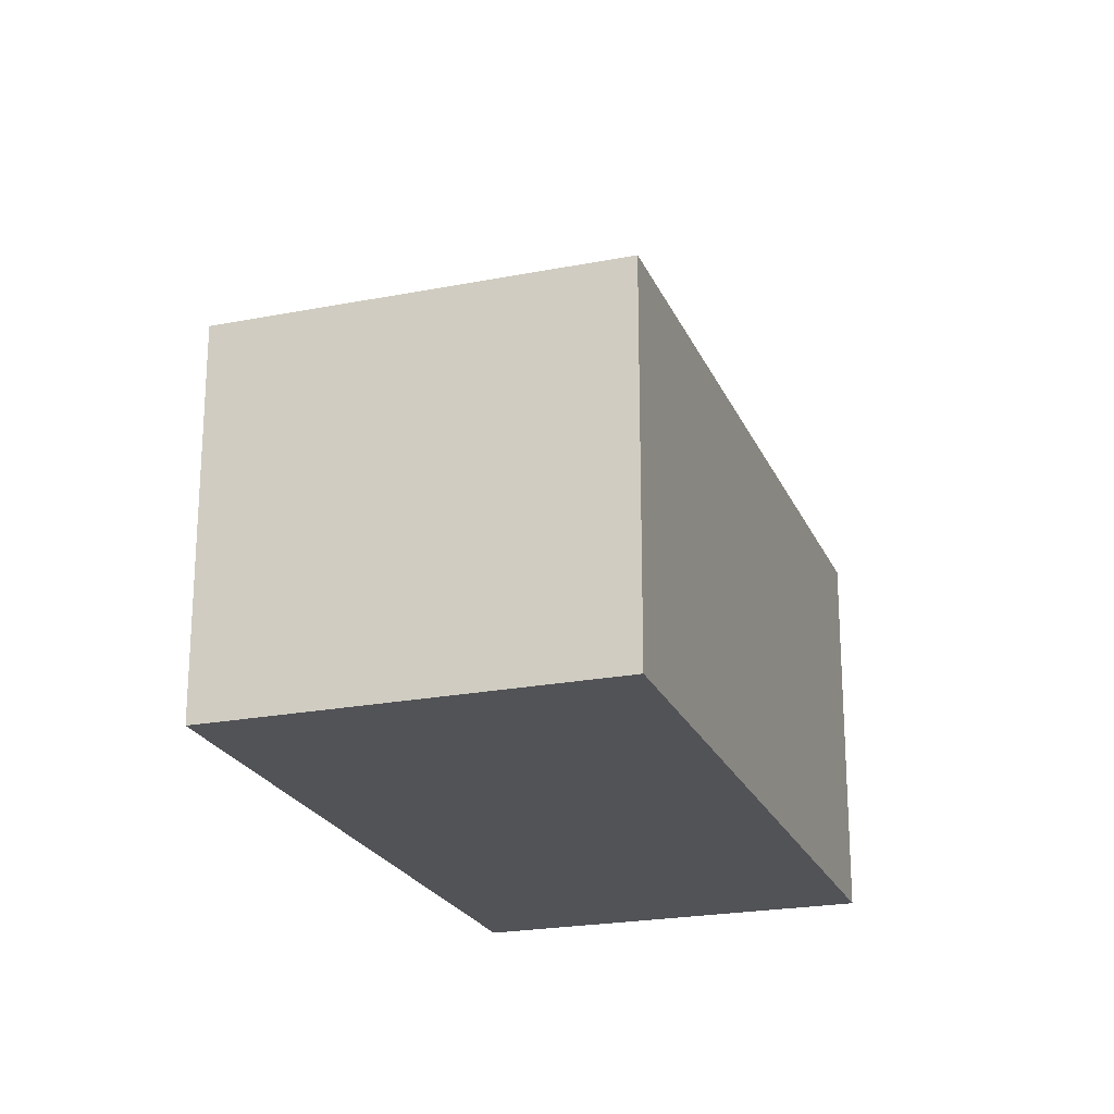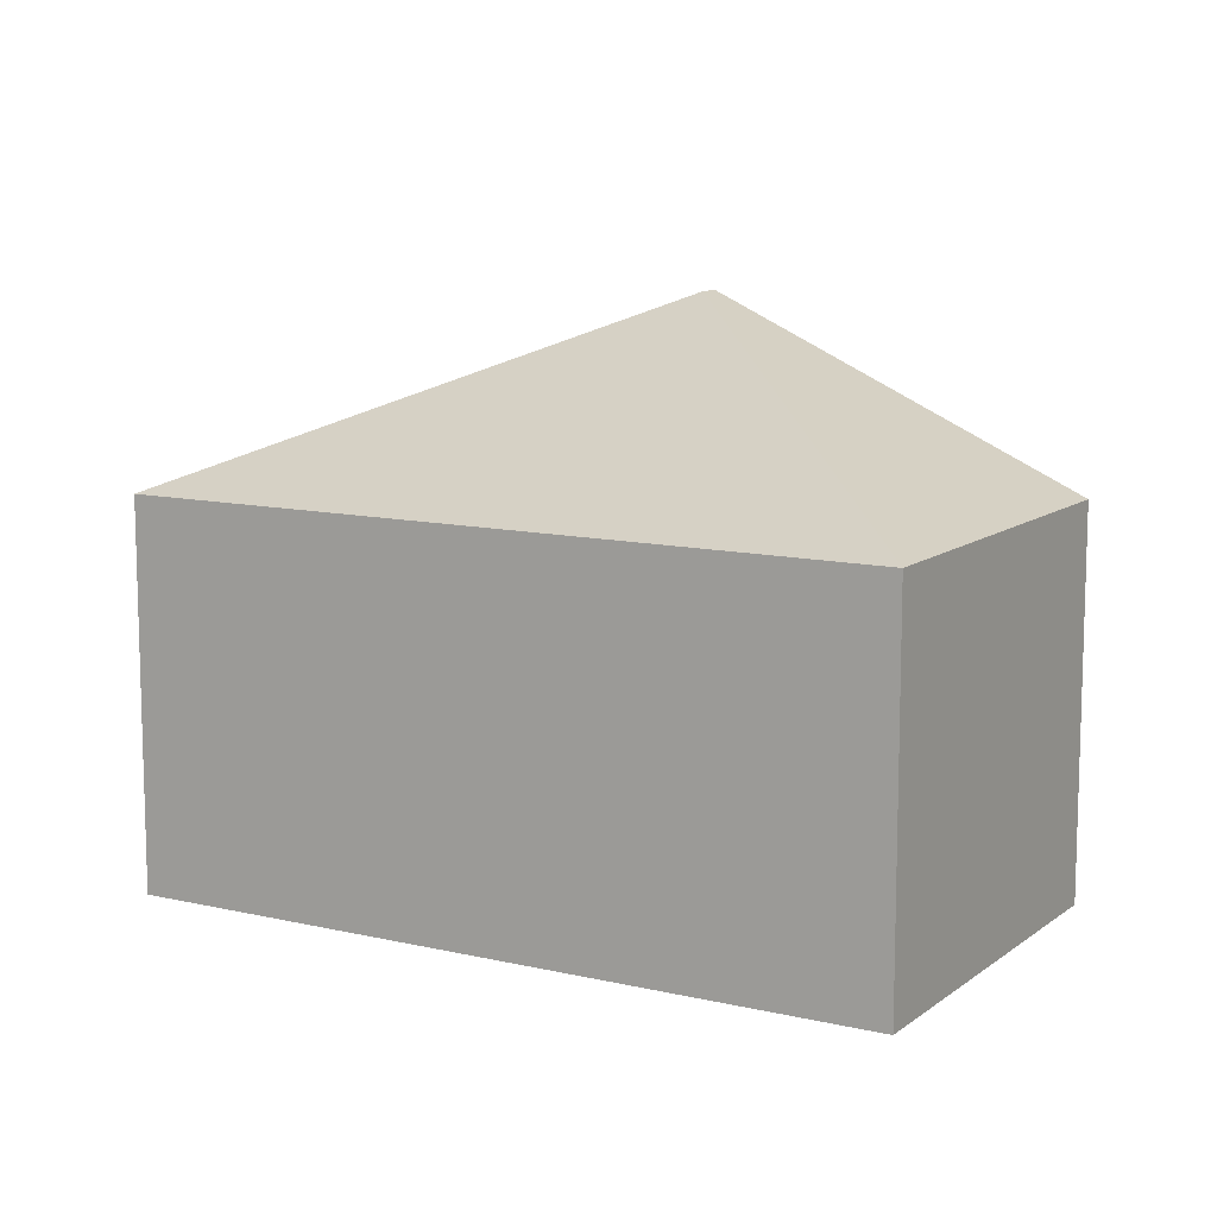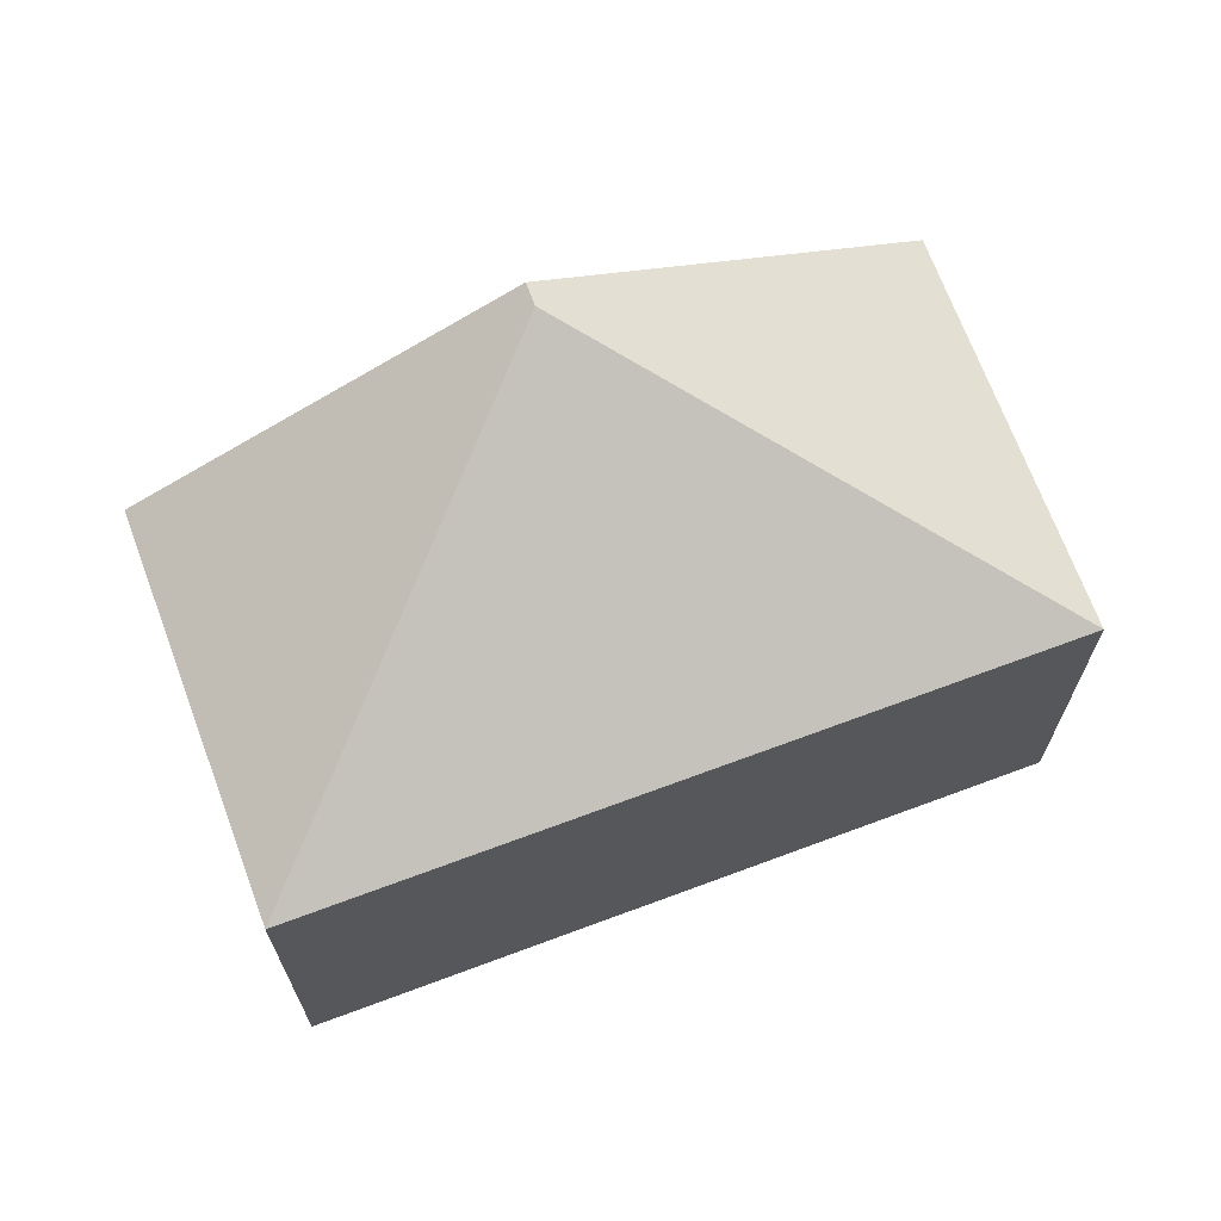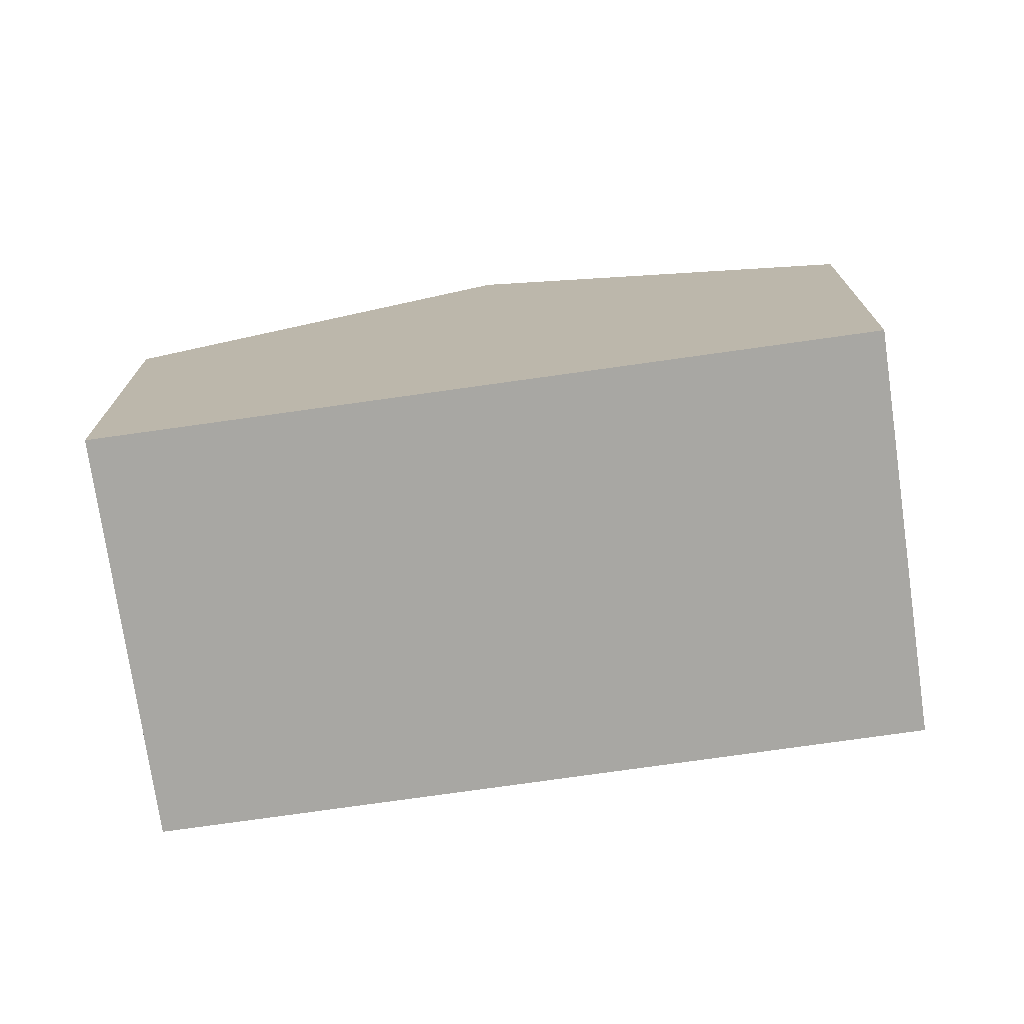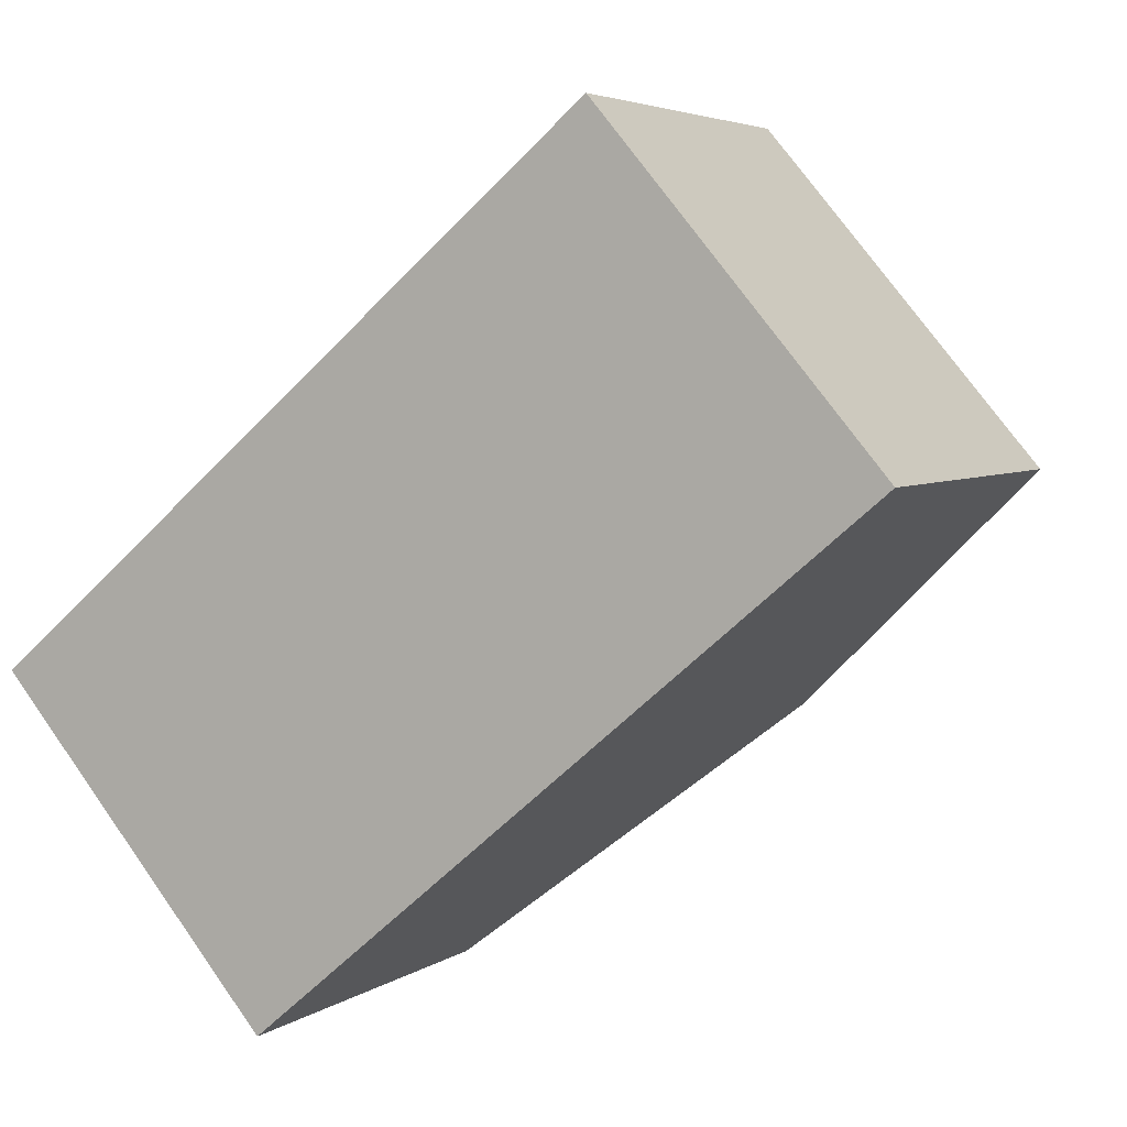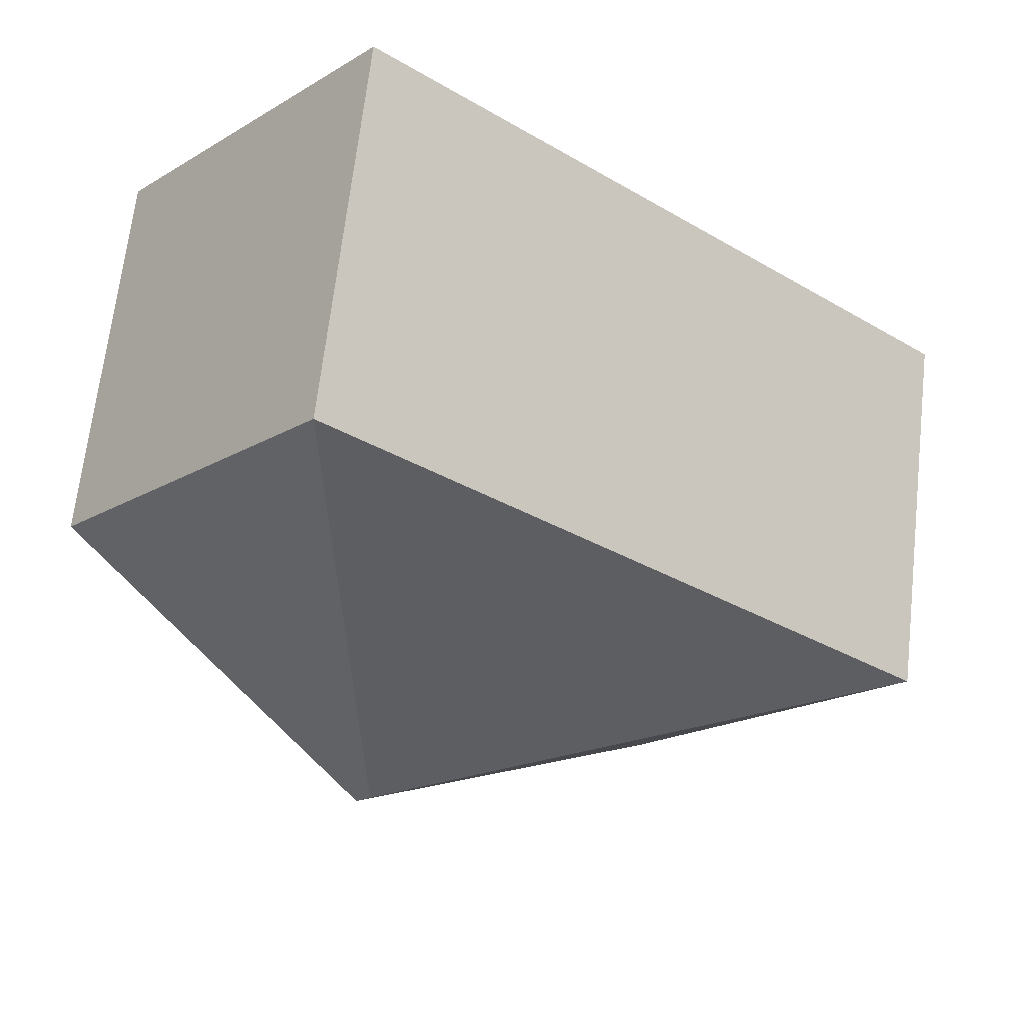
<metadata>
{"format":"obj","ext":"obj","renderer":"f3d","projection":"perspective","resolution":1024,"background":"white","views":[{"elev":-22.4,"azim":-111.6,"up":"+Y"},{"elev":11.0,"azim":-10.2,"up":"+Y"},{"elev":69.2,"azim":-60.8,"up":"+Y"},{"elev":-74.5,"azim":147.8,"up":"+Y"},{"elev":4.4,"azim":26.7,"up":"+Z"},{"elev":66.9,"azim":-173.5,"up":"+Z"}]}
</metadata>
<code>
v  4.364 6.328 -5.134
v  8.966 9.218 -0.727
v  9.221 9.218 -1.028
v  0 6.328 3.875e-16
v  9.693 6.328 8.238
v  14.08 6.328 3.079
v  4.364 3.144e-16 -5.134
v  0 0 0
v  9.693 -5.044e-16 8.238
v  14.08 -1.885e-16 3.079
v  9.221 6.295e-17 -1.028
g defaultobject
f 1 2 3
f 2 1 4
f 3 5 6
f 5 3 2
f 2 4 5
f 7 4 1
f 4 7 8
f 8 5 4
f 5 8 9
f 9 6 5
f 6 9 10
f 3 7 1
f 7 3 6
f 7 6 11
f 11 6 10
f 7 9 8
f 9 7 11
f 9 11 10

</code>
